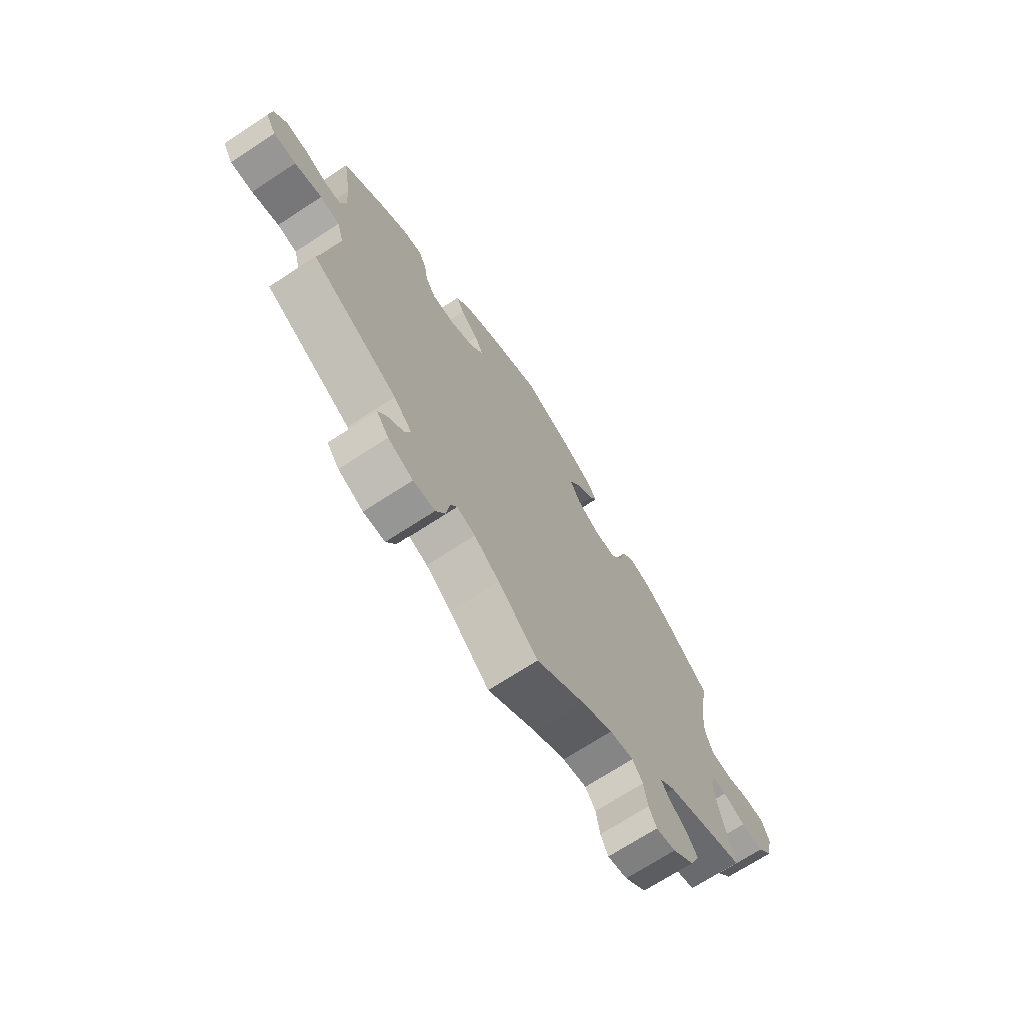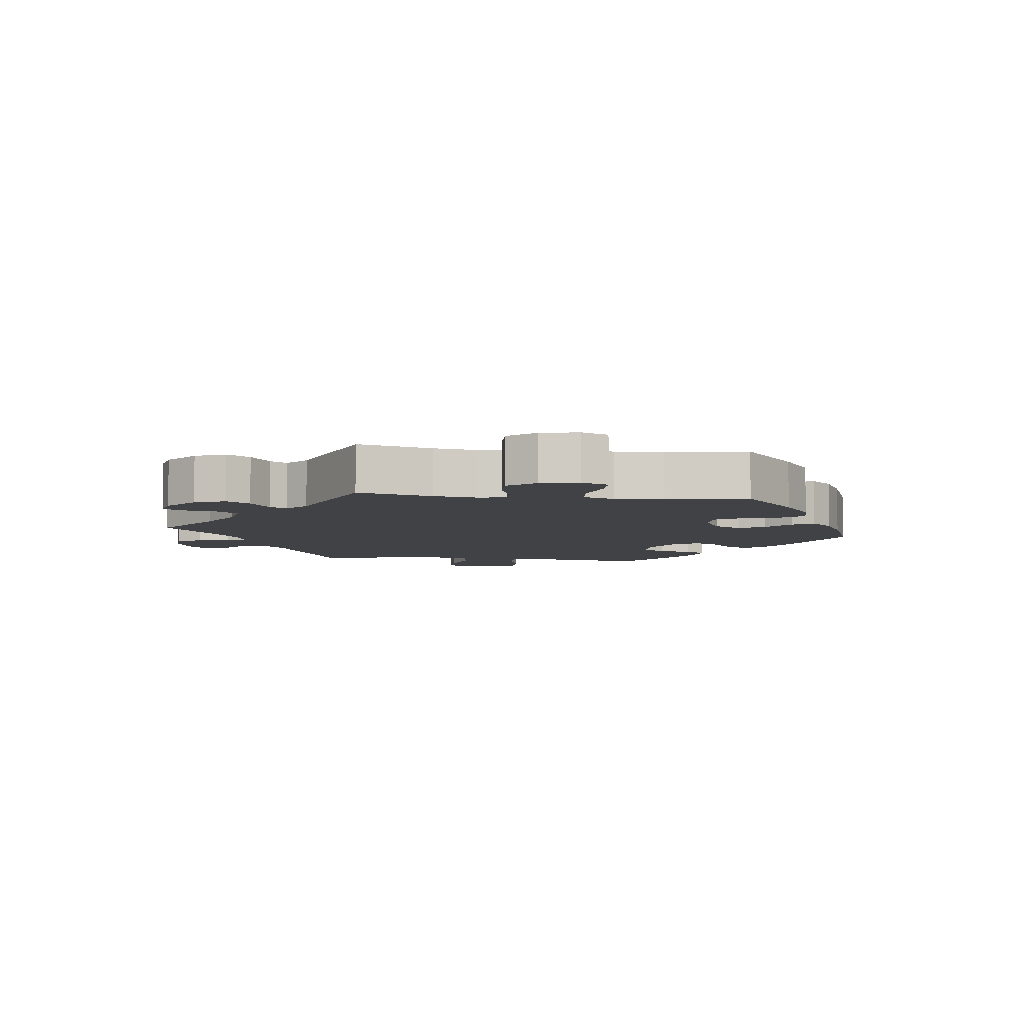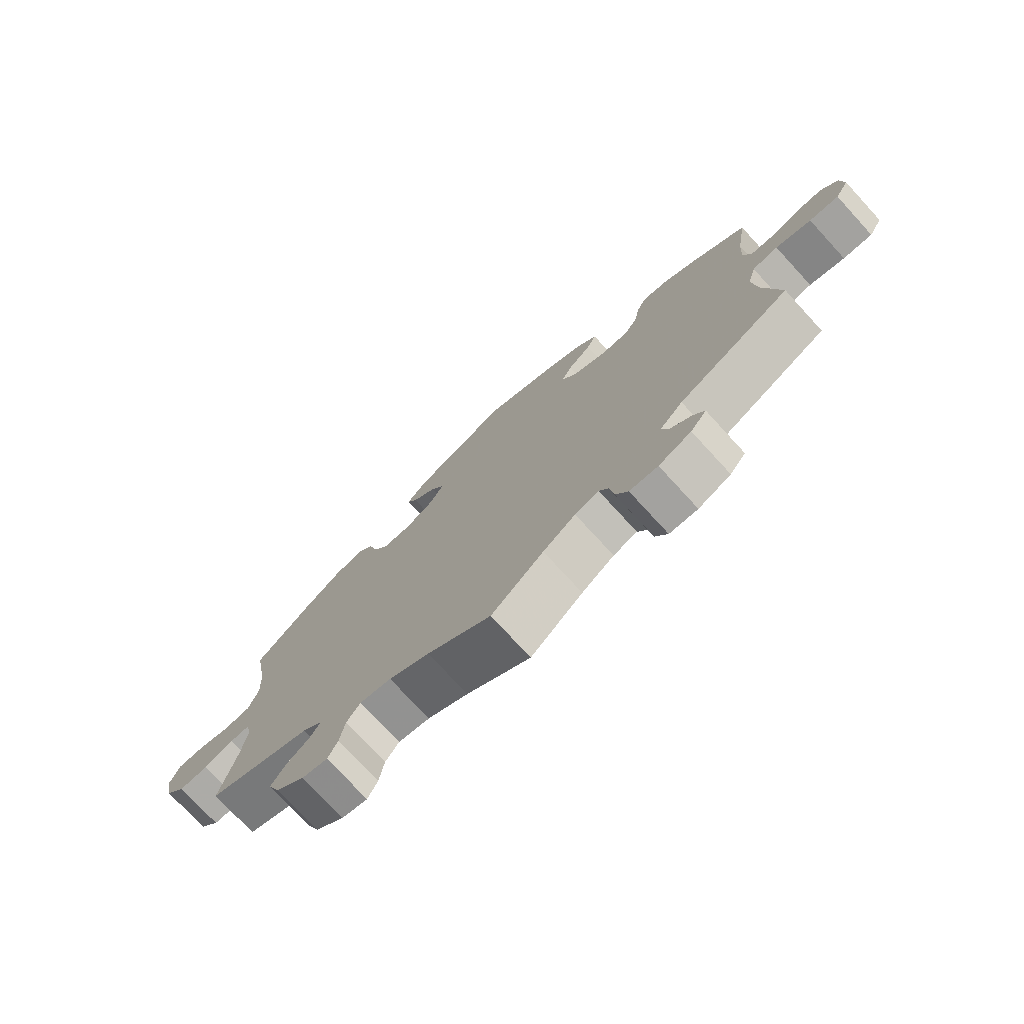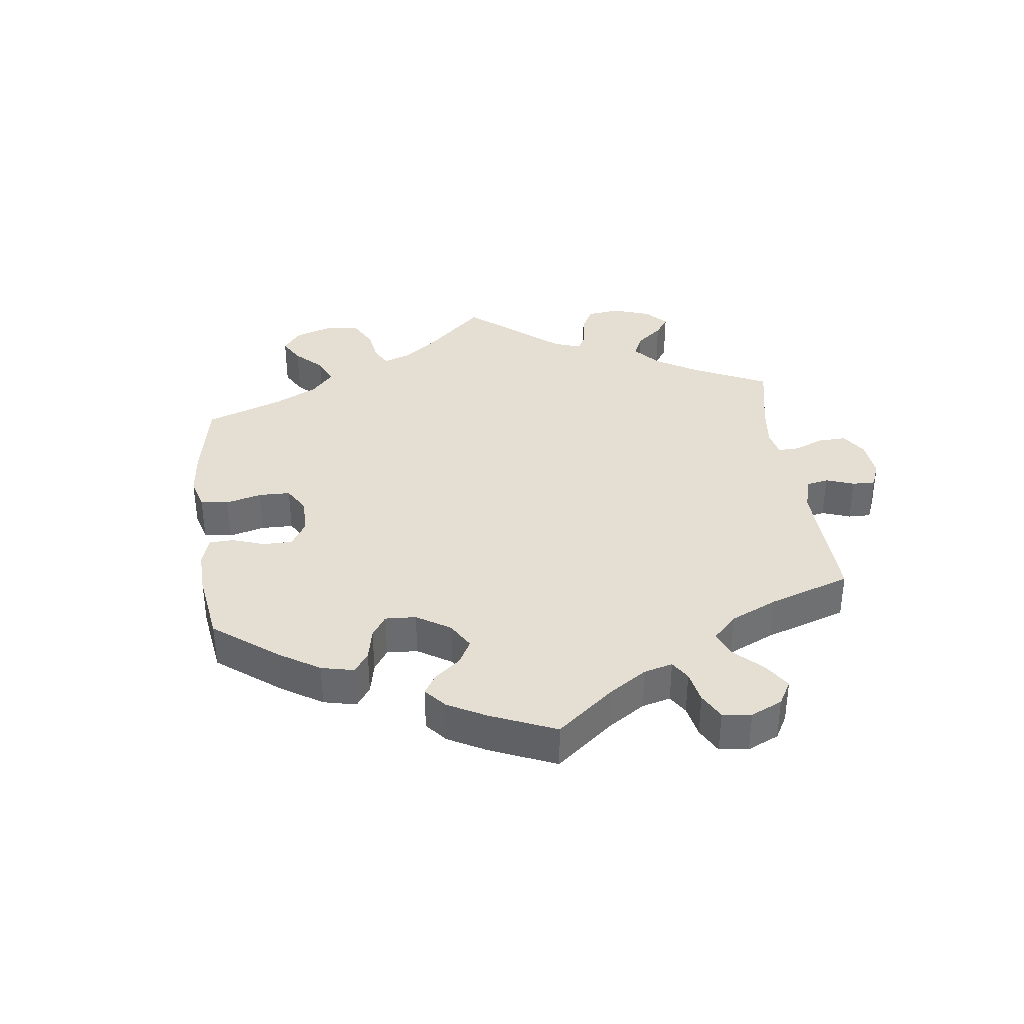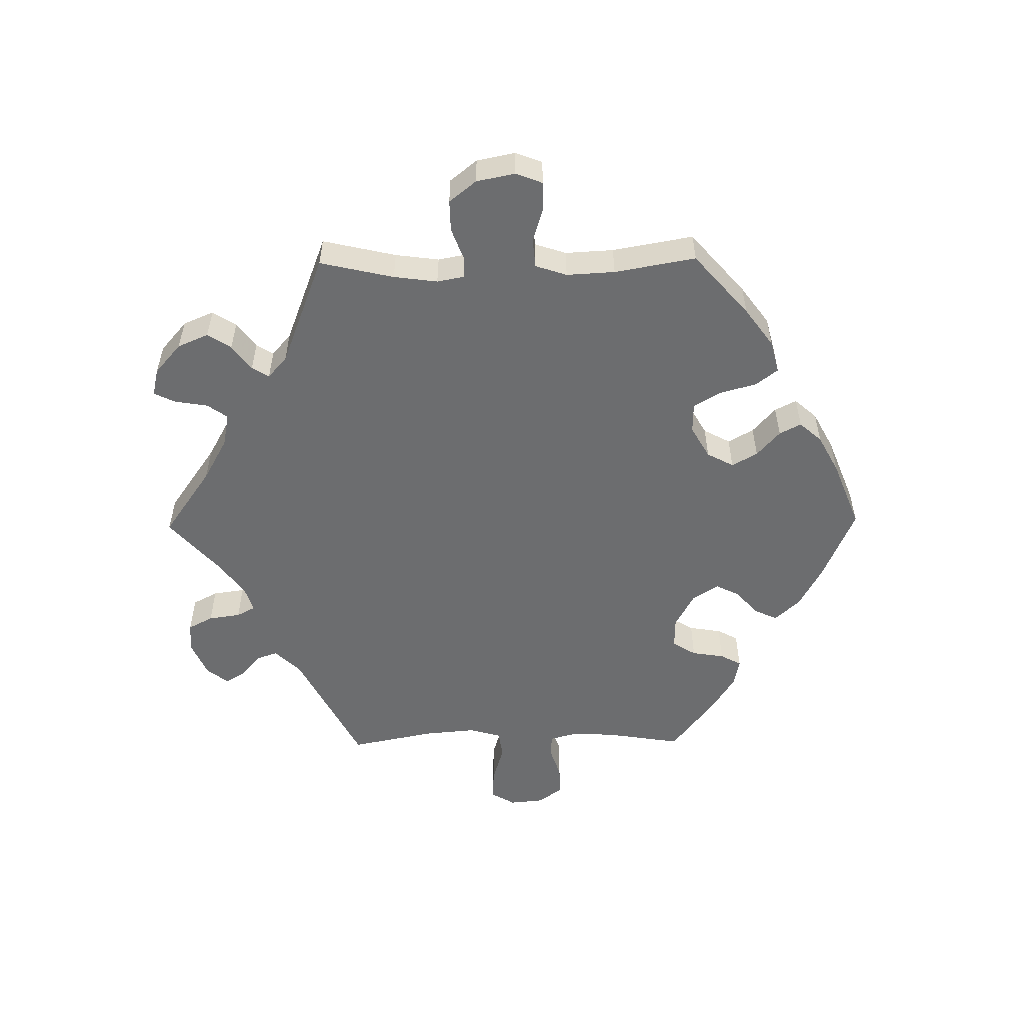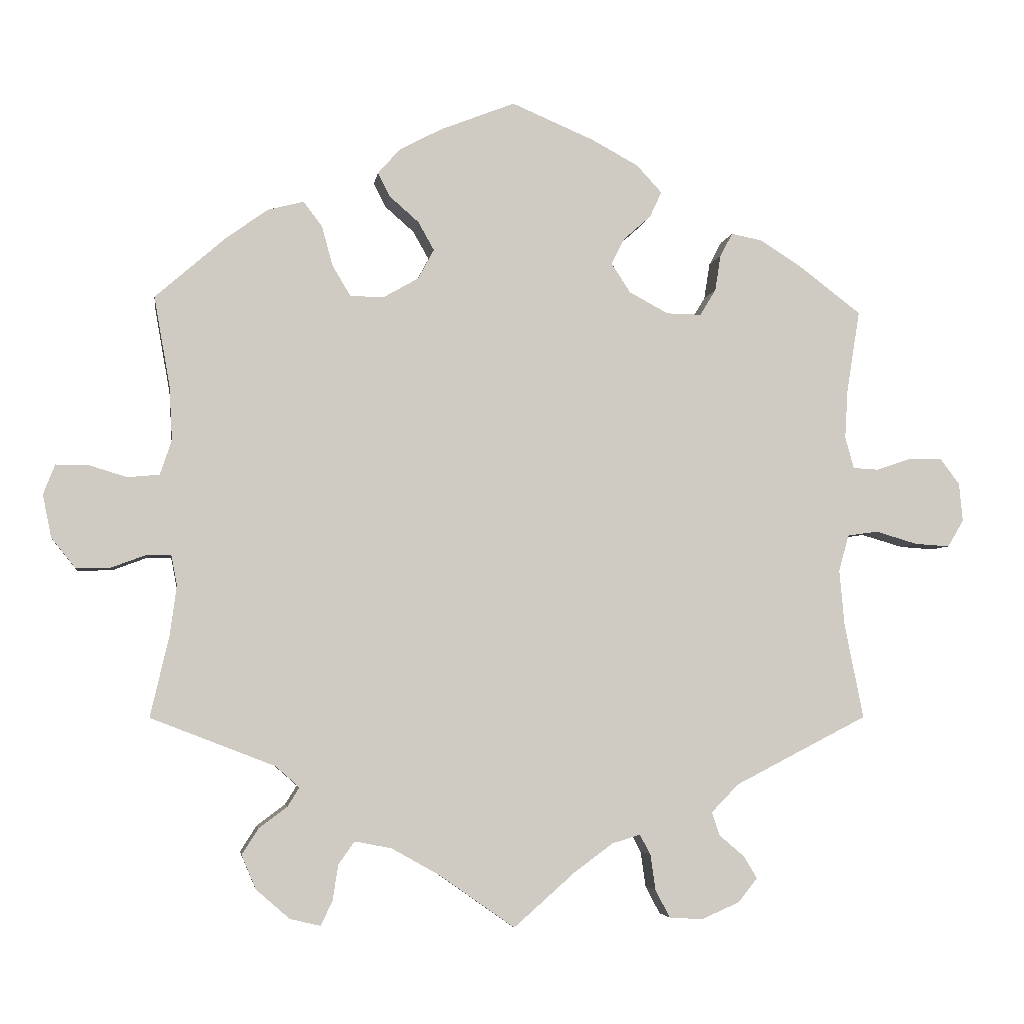
<metadata>
{"format":"obj","ext":"obj","renderer":"f3d","projection":"perspective","resolution":1024,"background":"white","views":[{"elev":-70.6,"azim":123.1,"up":"+Z"},{"elev":-6.7,"azim":-97.2,"up":"+Y"},{"elev":-75.4,"azim":42.6,"up":"+Z"},{"elev":37.0,"azim":52.9,"up":"+Y"},{"elev":-53.9,"azim":-89.2,"up":"+Y"},{"elev":-4.5,"azim":-8.3,"up":"+Z"}]}
</metadata>
<code>
v -0.104 0.07 -0.505
v -0.17 0.07 -0.468
v -0.221 0.07 -0.458
v -0.243 0.07 -0.489
v -0.251 0.07 -0.539
v -0.267 0.07 -0.572
v -0.309 0.07 -0.562
v -0.355 0.07 -0.522
v -0.375 0.07 -0.475
v -0.352 0.07 -0.439
v -0.313 0.07 -0.41
v -0.297 0.07 -0.384
v -0.33 0.07 -0.355
v -0.501 0.07 -0.289
v -0.475 0.07 -0.176
v -0.466 0.07 -0.109
v -0.474 0.07 -0.067
v -0.507 0.07 -0.067
v -0.555 0.07 -0.085
v -0.603 0.07 -0.086
v -0.636 0.07 -0.045
v -0.648 0.07 0.014
v -0.632 0.07 0.055
v -0.588 0.07 0.055
v -0.535 0.07 0.039
v -0.491 0.07 0.043
v -0.475 0.07 0.091
v -0.479 0.07 0.165
v -0.501 0.07 0.289
v -0.406 0.07 0.372
v -0.347 0.07 0.415
v -0.297 0.07 0.428
v -0.271 0.07 0.394
v -0.256 0.07 0.339
v -0.231 0.07 0.297
v -0.185 0.07 0.296
v -0.136 0.07 0.324
v -0.114 0.07 0.365
v -0.136 0.07 0.404
v -0.176 0.07 0.439
v -0.193 0.07 0.472
v -0.163 0.07 0.506
v -0.105 0.07 0.537
v -0.001 0.07 0.578
v 0.112 0.07 0.53
v 0.177 0.07 0.495
v 0.212 0.07 0.457
v 0.196 0.07 0.422
v 0.158 0.07 0.388
v 0.14 0.07 0.352
v 0.166 0.07 0.312
v 0.22 0.07 0.283
v 0.268 0.07 0.282
v 0.29 0.07 0.318
v 0.298 0.07 0.368
v 0.315 0.07 0.4
v 0.357 0.07 0.392
v 0.413 0.07 0.357
v 0.501 0.07 0.29
v 0.483 0.07 0.177
v 0.479 0.07 0.11
v 0.491 0.07 0.066
v 0.526 0.07 0.064
v 0.574 0.07 0.08
v 0.62 0.07 0.081
v 0.647 0.07 0.045
v 0.652 0.07 -0.008
v 0.63 0.07 -0.045
v 0.582 0.07 -0.042
v 0.524 0.07 -0.025
v 0.482 0.07 -0.031
v 0.468 0.07 -0.081
v 0.475 0.07 -0.159
v 0.501 0.07 -0.289
v 0.318 0.07 -0.383
v 0.28 0.07 -0.422
v 0.291 0.07 -0.454
v 0.326 0.07 -0.484
v 0.344 0.07 -0.514
v 0.318 0.07 -0.547
v 0.265 0.07 -0.57
v 0.219 0.07 -0.567
v 0.199 0.07 -0.529
v 0.192 0.07 -0.48
v 0.177 0.07 -0.452
v 0.138 0.07 -0.464
v 0.085 0.07 -0.503
v 0 0.07 -0.578
v -0.104 0 -0.505
v -0.17 0 -0.468
v -0.221 0 -0.458
v -0.243 0 -0.489
v -0.251 0 -0.539
v -0.267 0 -0.572
v -0.309 0 -0.562
v -0.355 0 -0.522
v -0.375 0 -0.475
v -0.352 0 -0.439
v -0.313 0 -0.41
v -0.297 0 -0.384
v -0.33 0 -0.355
v -0.501 0 -0.289
v -0.475 0 -0.176
v -0.466 0 -0.109
v -0.474 0 -0.067
v -0.507 0 -0.067
v -0.555 0 -0.085
v -0.603 0 -0.086
v -0.636 0 -0.045
v -0.648 0 0.014
v -0.632 0 0.055
v -0.588 0 0.055
v -0.535 0 0.039
v -0.491 0 0.043
v -0.475 0 0.091
v -0.479 0 0.165
v -0.501 0 0.289
v -0.406 0 0.372
v -0.347 0 0.415
v -0.297 0 0.428
v -0.271 0 0.394
v -0.256 0 0.339
v -0.231 0 0.297
v -0.185 0 0.296
v -0.136 0 0.324
v -0.114 0 0.365
v -0.136 0 0.404
v -0.176 0 0.439
v -0.193 0 0.472
v -0.163 0 0.506
v -0.105 0 0.537
v -0.001 0 0.578
v 0.112 0 0.53
v 0.177 0 0.495
v 0.212 0 0.457
v 0.196 0 0.422
v 0.158 0 0.388
v 0.14 0 0.352
v 0.166 0 0.312
v 0.22 0 0.283
v 0.268 0 0.282
v 0.29 0 0.318
v 0.298 0 0.368
v 0.315 0 0.4
v 0.357 0 0.392
v 0.413 0 0.357
v 0.501 0 0.29
v 0.483 0 0.177
v 0.479 0 0.11
v 0.491 0 0.066
v 0.526 0 0.064
v 0.574 0 0.08
v 0.62 0 0.081
v 0.647 0 0.045
v 0.652 0 -0.008
v 0.63 0 -0.045
v 0.582 0 -0.042
v 0.524 0 -0.025
v 0.482 0 -0.031
v 0.468 0 -0.081
v 0.475 0 -0.159
v 0.501 0 -0.289
v 0.318 0 -0.383
v 0.28 0 -0.422
v 0.291 0 -0.454
v 0.326 0 -0.484
v 0.344 0 -0.514
v 0.318 0 -0.547
v 0.265 0 -0.57
v 0.219 0 -0.567
v 0.199 0 -0.529
v 0.192 0 -0.48
v 0.177 0 -0.452
v 0.138 0 -0.464
v 0.085 0 -0.503
v 0 0 -0.578
f 87 88 1
f 86 87 1 2
f 85 86 2 3
f 81 82 83 84
f 81 84 85
f 80 81 85
f 77 78 79 80
f 76 77 80 85
f 75 76 85 3
f 73 74 75 3
f 67 68 69 70
f 65 66 67 70
f 63 64 65 70
f 62 63 70 71
f 61 62 71 72
f 57 58 59 60
f 57 60 61
f 54 55 56 57
f 53 54 57 61
f 52 53 61 72
f 46 47 48 49
f 46 49 50
f 45 46 50
f 44 45 50
f 43 44 50
f 42 43 50 51
f 39 40 41 42
f 38 39 42 51
f 31 32 33 34
f 31 34 35
f 28 29 30 31
f 27 28 31 35
f 26 27 35 36
f 22 23 24 25
f 22 25 26
f 21 22 26
f 18 19 20 21
f 17 18 21 26
f 16 17 26 36
f 13 14 15
f 12 13 15 16
f 8 9 10 11
f 8 11 12
f 7 8 12
f 4 5 6 7
f 3 4 7 12
f 37 38 51 52
f 37 52 72 73
f 16 36 37 73
f 3 12 16 73
f 89 176 175
f 90 89 175 174
f 91 90 174 173
f 172 171 170 169
f 173 172 169
f 173 169 168
f 168 167 166 165
f 173 168 165 164
f 91 173 164 163
f 91 163 162 161
f 158 157 156 155
f 158 155 154 153
f 158 153 152 151
f 159 158 151 150
f 160 159 150 149
f 148 147 146 145
f 149 148 145
f 145 144 143 142
f 149 145 142 141
f 160 149 141 140
f 137 136 135 134
f 138 137 134
f 138 134 133
f 138 133 132
f 138 132 131
f 139 138 131 130
f 130 129 128 127
f 139 130 127 126
f 122 121 120 119
f 123 122 119
f 119 118 117 116
f 123 119 116 115
f 124 123 115 114
f 113 112 111 110
f 114 113 110
f 114 110 109
f 109 108 107 106
f 114 109 106 105
f 124 114 105 104
f 103 102 101
f 104 103 101 100
f 99 98 97 96
f 100 99 96
f 100 96 95
f 95 94 93 92
f 100 95 92 91
f 140 139 126 125
f 161 160 140 125
f 161 125 124 104
f 161 104 100 91
f 1 89 90 2
f 2 90 91 3
f 3 91 92 4
f 4 92 93 5
f 5 93 94 6
f 6 94 95 7
f 7 95 96 8
f 8 96 97 9
f 9 97 98 10
f 10 98 99 11
f 11 99 100 12
f 12 100 101 13
f 13 101 102 14
f 14 102 103 15
f 15 103 104 16
f 16 104 105 17
f 17 105 106 18
f 18 106 107 19
f 19 107 108 20
f 20 108 109 21
f 21 109 110 22
f 22 110 111 23
f 23 111 112 24
f 24 112 113 25
f 25 113 114 26
f 26 114 115 27
f 27 115 116 28
f 28 116 117 29
f 29 117 118 30
f 30 118 119 31
f 31 119 120 32
f 32 120 121 33
f 33 121 122 34
f 34 122 123 35
f 35 123 124 36
f 36 124 125 37
f 37 125 126 38
f 38 126 127 39
f 39 127 128 40
f 40 128 129 41
f 41 129 130 42
f 42 130 131 43
f 43 131 132 44
f 44 132 133 45
f 45 133 134 46
f 46 134 135 47
f 47 135 136 48
f 48 136 137 49
f 49 137 138 50
f 50 138 139 51
f 51 139 140 52
f 52 140 141 53
f 53 141 142 54
f 54 142 143 55
f 55 143 144 56
f 56 144 145 57
f 57 145 146 58
f 58 146 147 59
f 59 147 148 60
f 60 148 149 61
f 61 149 150 62
f 62 150 151 63
f 63 151 152 64
f 64 152 153 65
f 65 153 154 66
f 66 154 155 67
f 67 155 156 68
f 68 156 157 69
f 69 157 158 70
f 70 158 159 71
f 71 159 160 72
f 72 160 161 73
f 73 161 162 74
f 74 162 163 75
f 75 163 164 76
f 76 164 165 77
f 77 165 166 78
f 78 166 167 79
f 79 167 168 80
f 80 168 169 81
f 81 169 170 82
f 82 170 171 83
f 83 171 172 84
f 84 172 173 85
f 85 173 174 86
f 86 174 175 87
f 87 175 176 88
f 88 176 89 1

</code>
